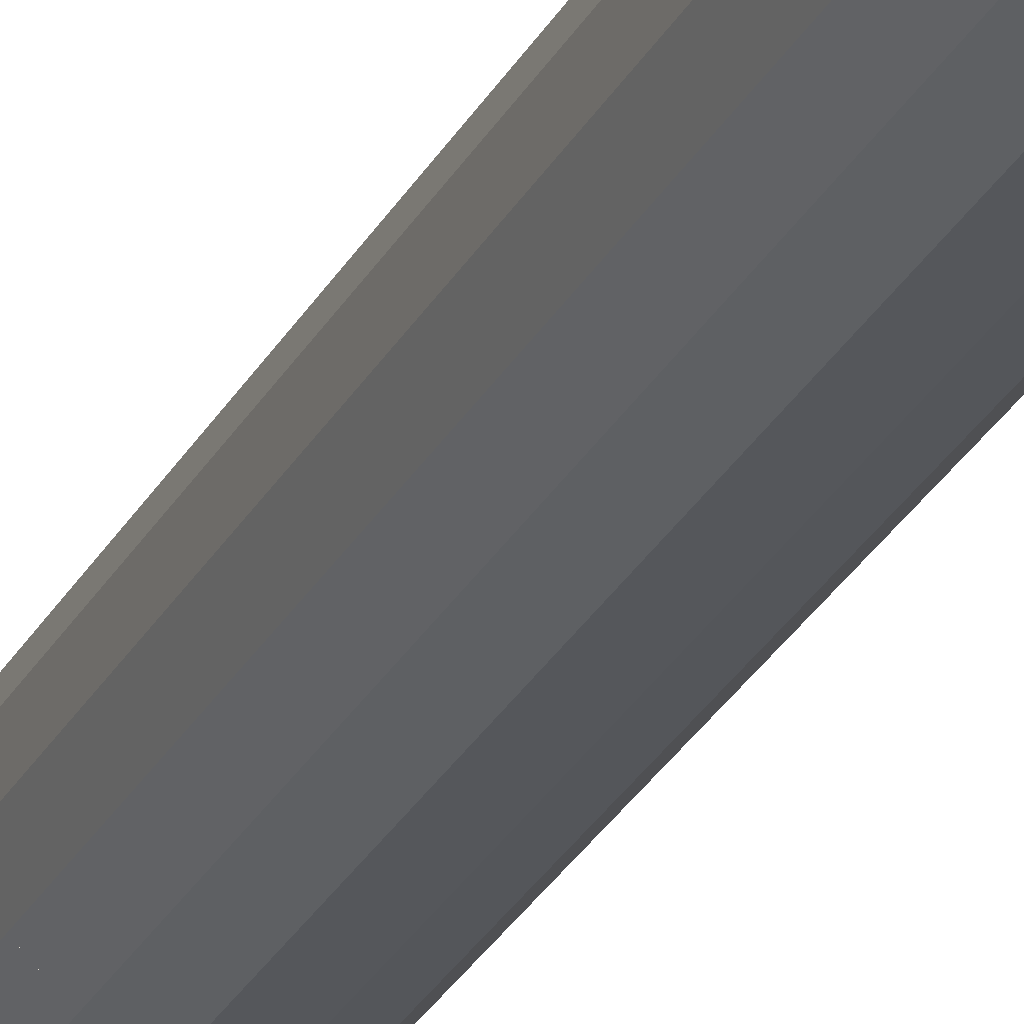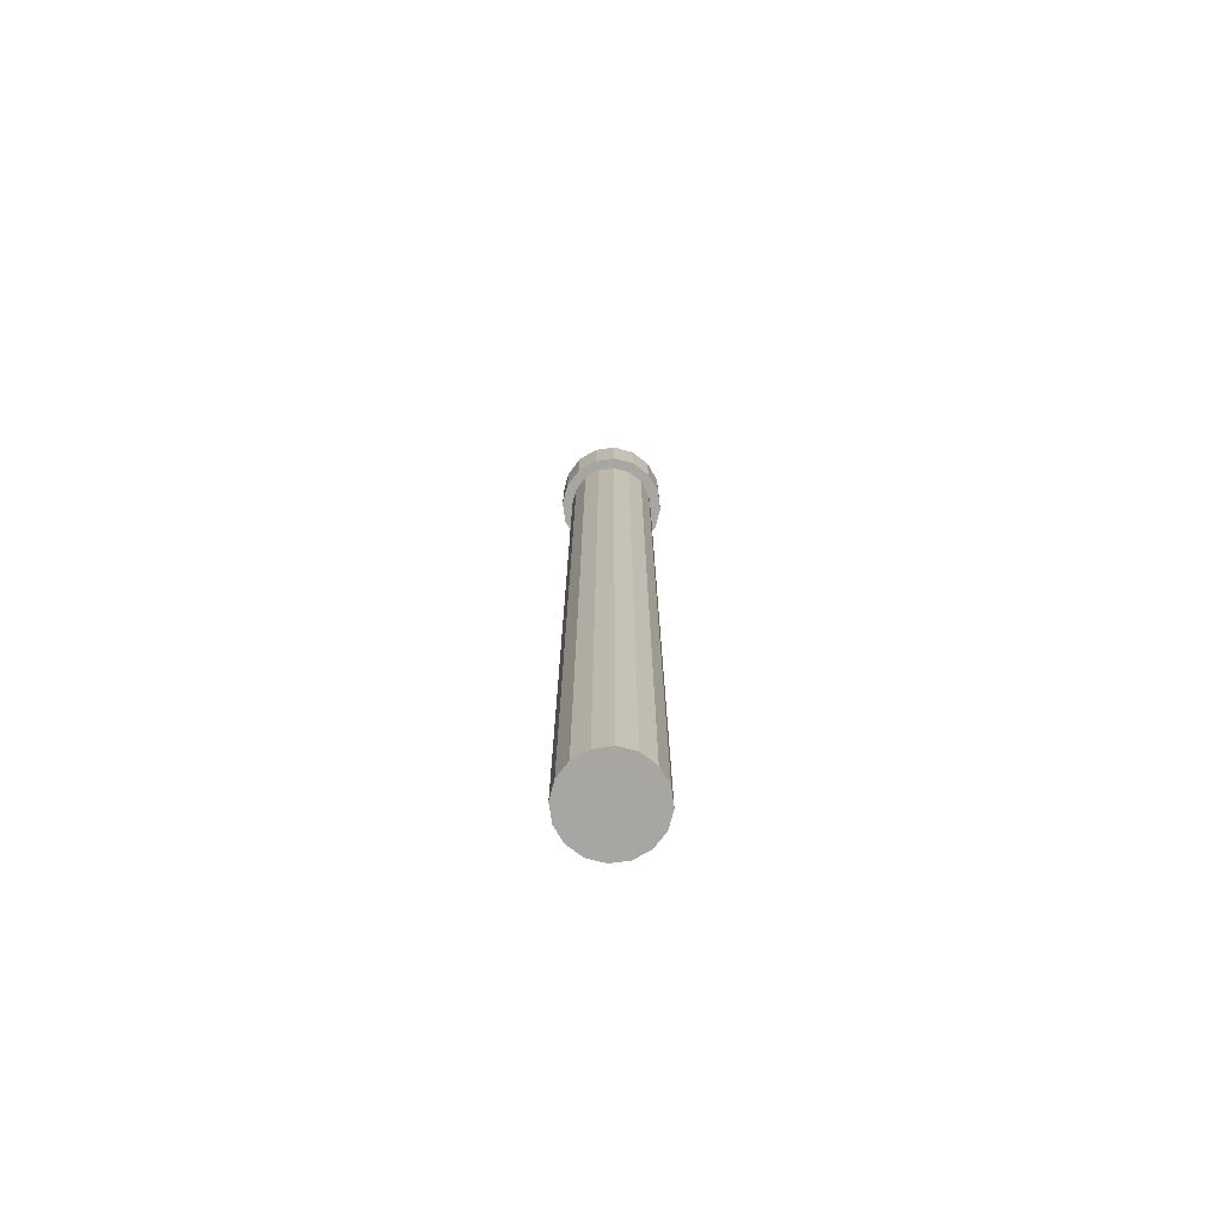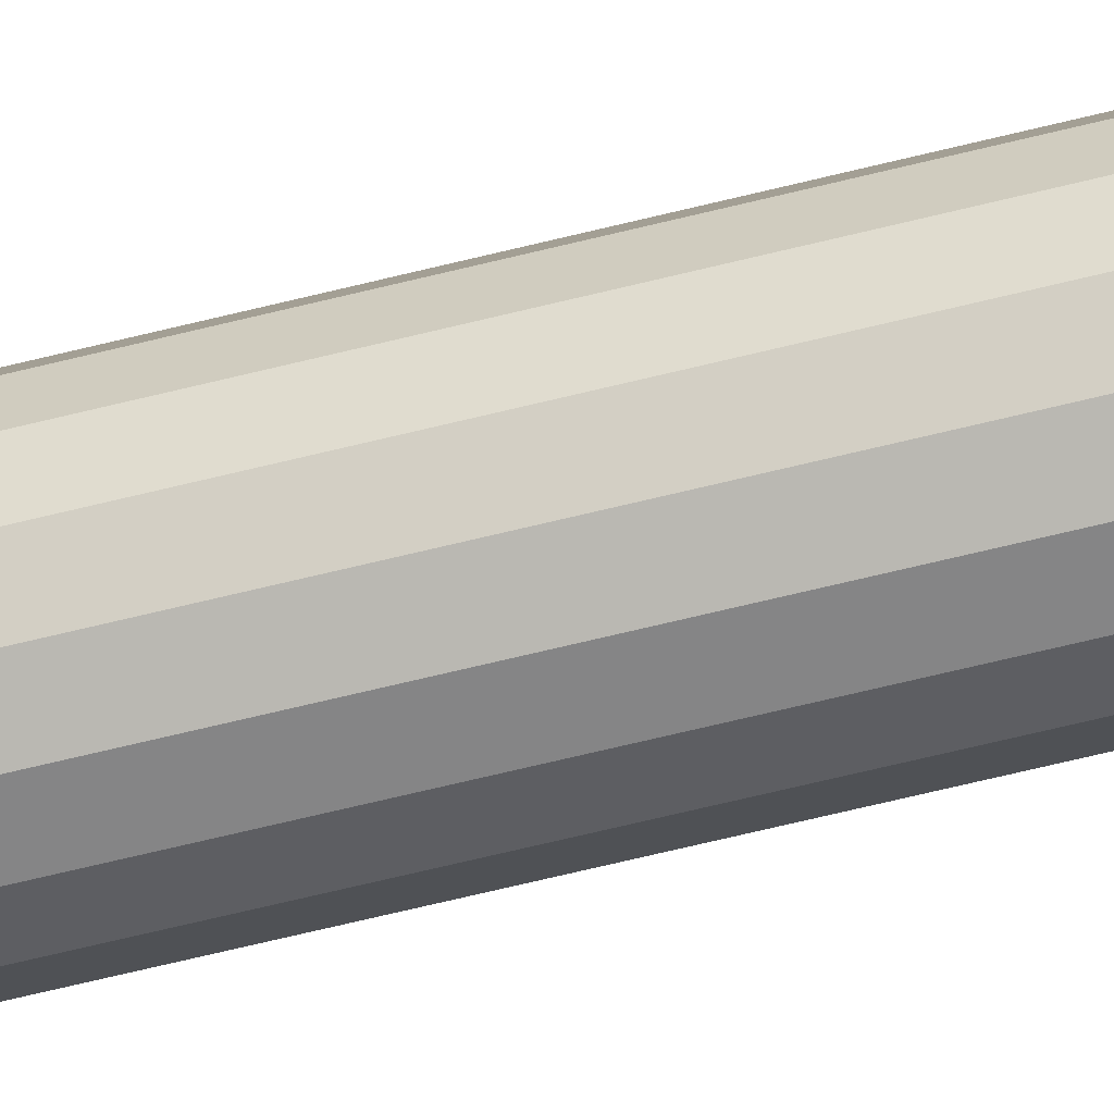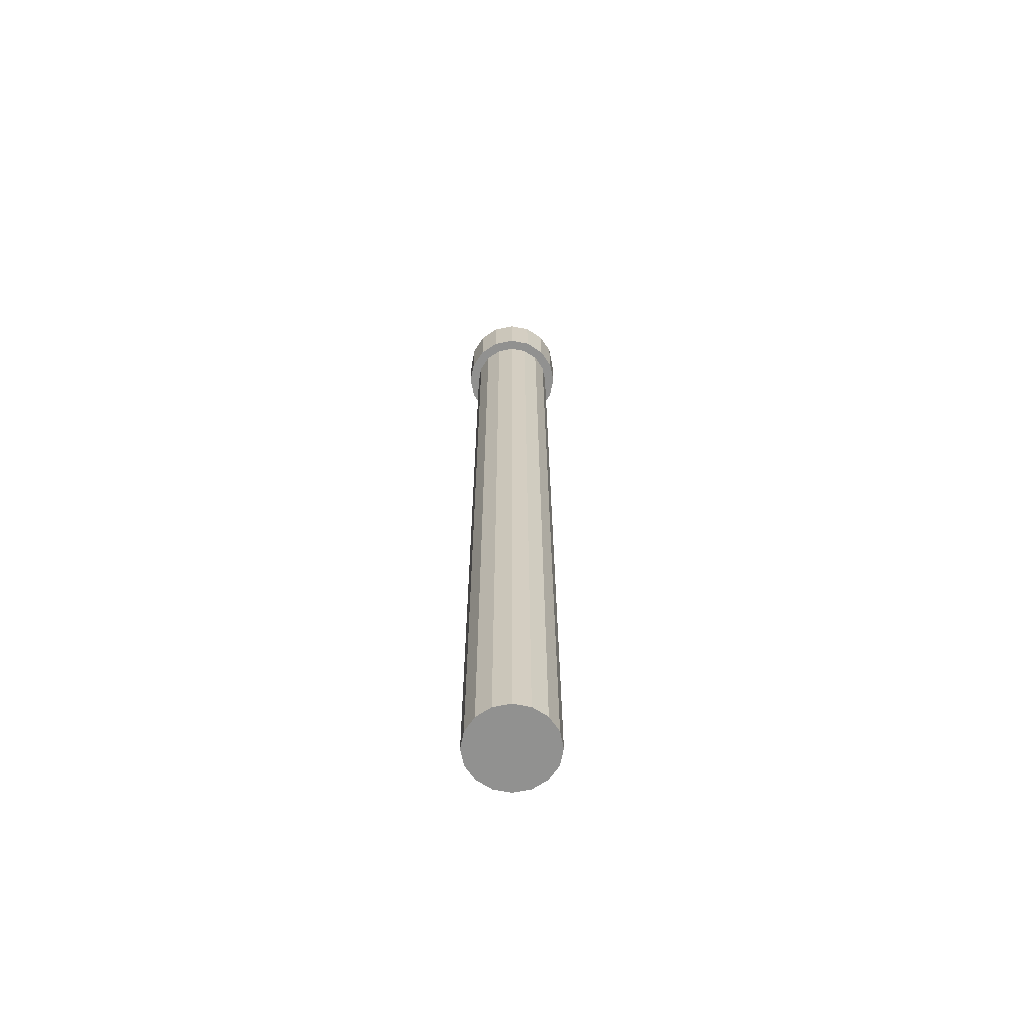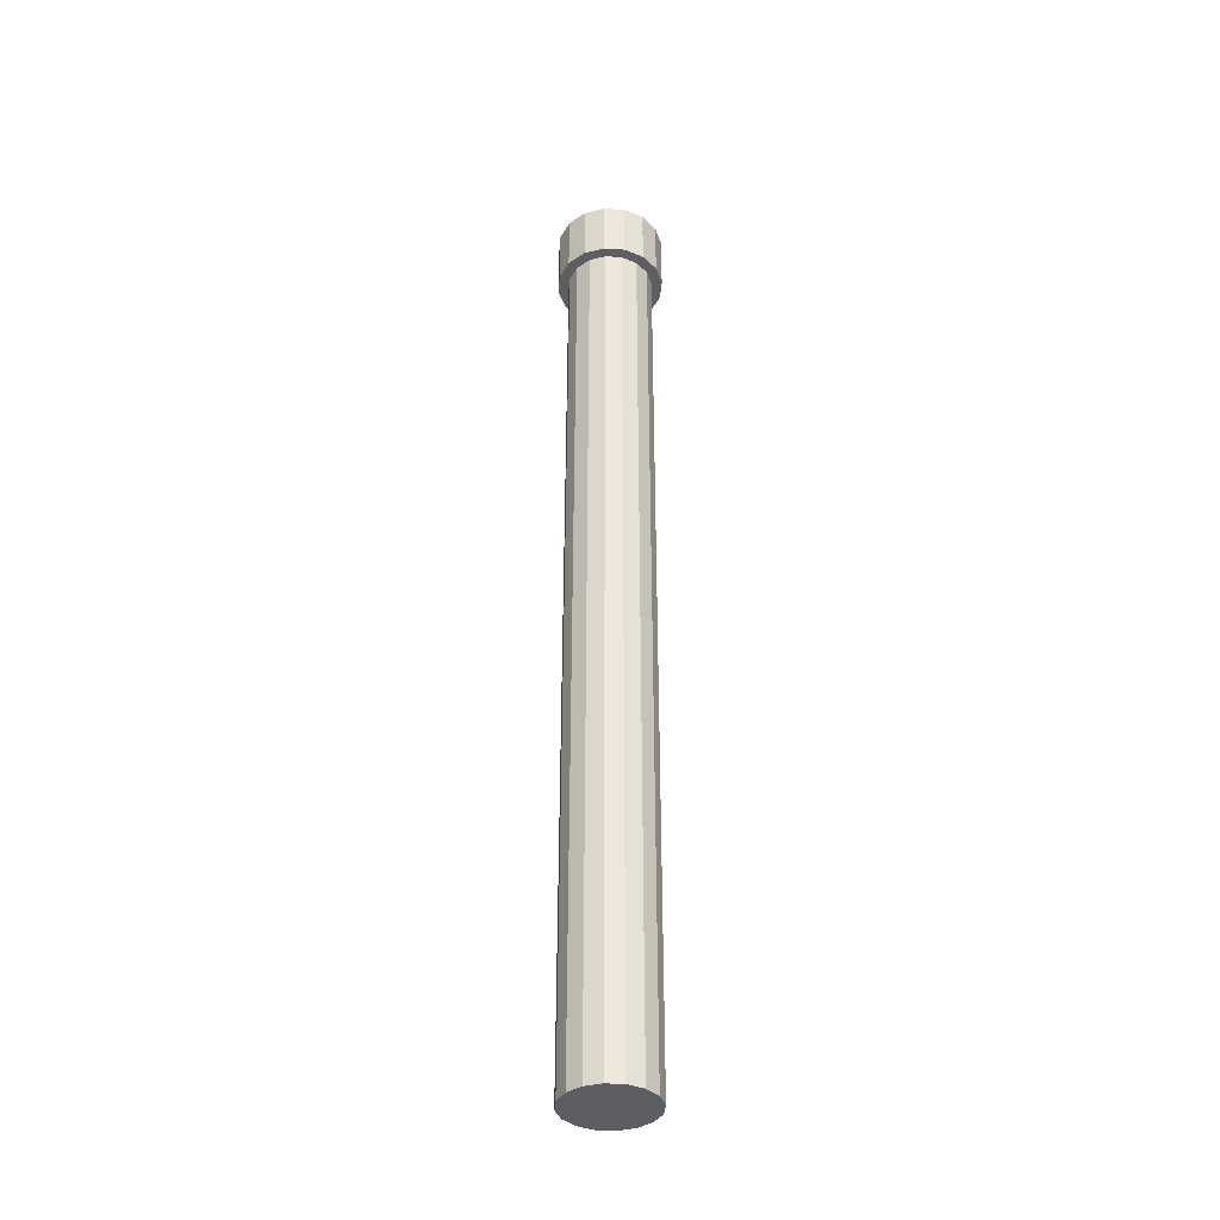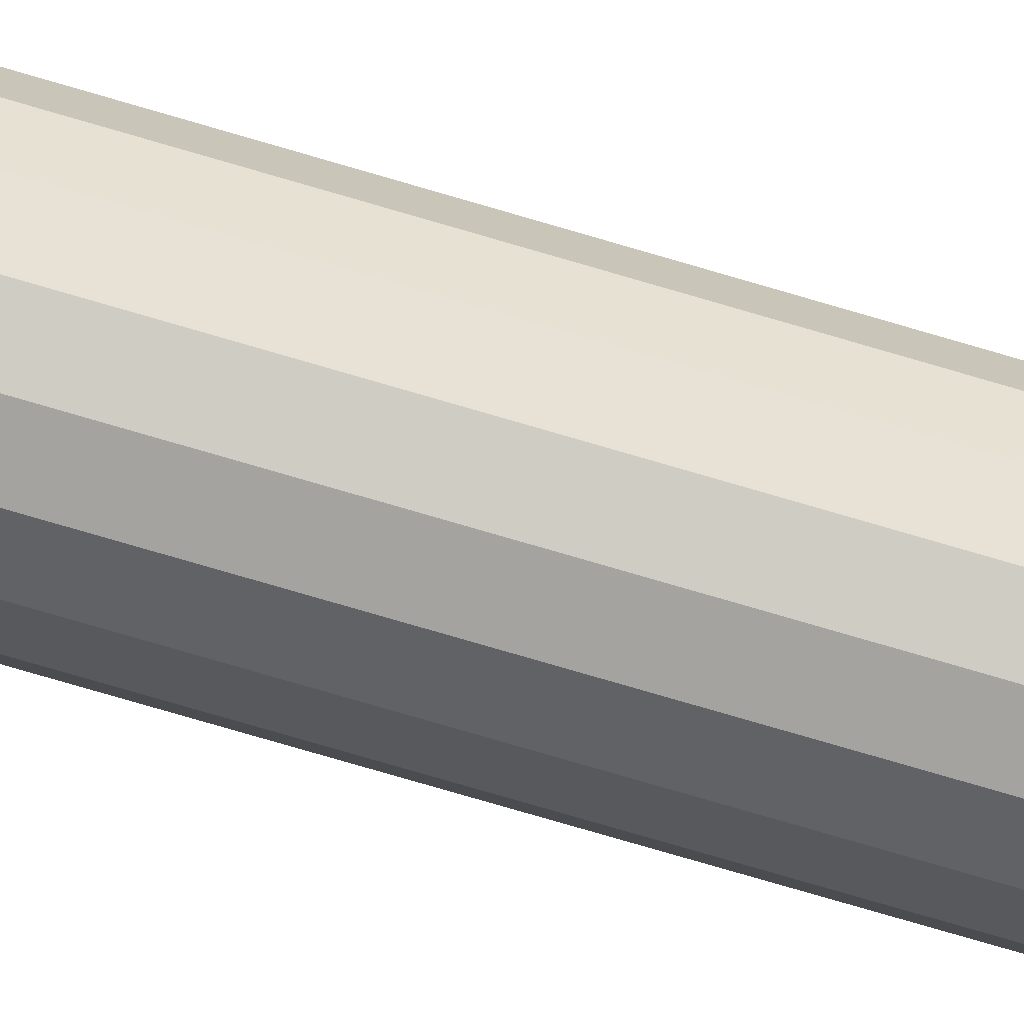
<metadata>
{"format":"obj","ext":"obj","renderer":"f3d","projection":"perspective","resolution":1024,"background":"white","views":[{"elev":-26.8,"azim":157.8,"up":"+Z"},{"elev":-74.1,"azim":7.8,"up":"+Y"},{"elev":-61.9,"azim":-75.5,"up":"+Z"},{"elev":-66.0,"azim":-56.0,"up":"+Y"},{"elev":-37.9,"azim":-49.9,"up":"+Y"},{"elev":-73.0,"azim":-106.6,"up":"+Z"}]}
</metadata>
<code>
o none
v -0.02478 0.4375 0.03709
v 0.02478 0.5625 -0.03709
v -0.03709 0.4375 0.02478
v -0.008702 0.5625 0.04375
v -0.008702 0.4375 0.04375
v 0.02478 0.4375 -0.03709
v 0.008702 0.5625 -0.04375
v -0.02478 0.5625 0.03709
v 0.008702 0.4375 0.04375
v 0.008702 0.4375 -0.04375
v -0.008702 0.5625 -0.04375
v 0.02478 0.5625 0.03709
v 0.02478 0.4375 0.03709
v -0.008702 0.4375 -0.04375
v -0.02478 0.5625 -0.03709
v 0.008702 0.5625 0.04375
v 0.03709 0.5625 0.02478
v 0.03709 0.4375 0.02478
v -0.02478 0.4375 -0.03709
v -0.03709 0.5625 -0.02478
v -0.03709 0.4375 -0.02478
v 0.04375 0.5625 0.008702
v 0.04375 0.4375 0.008702
v -0.04375 0.5625 -0.008702
v -0.04375 0.4375 -0.008702
v -0.04375 0.4375 0.008702
v 0.04375 0.5625 -0.008702
v 0.04375 0.4375 -0.008702
v 0.03709 0.5625 -0.02478
v 0.03709 0.4375 -0.02478
v -0.04375 0.5625 0.008702
v -0.03709 0.5625 0.02478
f 23 28 27 22
f 5 9 16 4
f 14 19 15 11
f 13 18 17 12
f 25 26 31 24
f 10 14 11 7
f 30 6 2 29
f 3 1 8 32
f 28 30 29 27
f 26 3 32 31
f 19 21 20 15
f 9 13 12 16
f 6 10 7 2
f 18 23 22 17
f 21 25 24 20
f 1 5 4 8
f 28 23 18 13 9 5 1 3 26 25 21 19 14 10 6 30
f 17 22 27 29 2 7 11 15 20 24 31 32 8 4 16 12
o up
v -0.02478 0.5625 0.03709
v 0.02478 1 -0.03709
v -0.03709 0.5625 0.02478
v -0.008702 1 0.04375
v -0.008702 0.5625 0.04375
v 0.02478 0.5625 -0.03709
v 0.008702 1 -0.04375
v -0.02478 1 0.03709
v 0.008702 0.5625 0.04375
v 0.008702 0.5625 -0.04375
v -0.008702 1 -0.04375
v 0.02478 1 0.03709
v 0.02478 0.5625 0.03709
v -0.008702 0.5625 -0.04375
v -0.02478 1 -0.03709
v 0.008702 1 0.04375
v 0.03709 1 0.02478
v 0.03709 0.5625 0.02478
v -0.02478 0.5625 -0.03709
v -0.03709 1 -0.02478
v -0.03709 0.5625 -0.02478
v 0.04375 1 0.008702
v 0.04375 0.5625 0.008702
v -0.04375 1 -0.008702
v -0.04375 0.5625 -0.008702
v -0.04375 0.5625 0.008702
v 0.04375 1 -0.008702
v 0.04375 0.5625 -0.008702
v 0.03709 1 -0.02478
v 0.03709 0.5625 -0.02478
v -0.04375 1 0.008702
v -0.03709 1 0.02478
v -0.03098 1 0.04636
v 0.03098 1.062 -0.04636
v -0.04636 1 0.03098
v -0.01088 1.062 0.05469
v -0.01088 1 0.05469
v 0.03098 1 -0.04636
v 0.01088 1.062 -0.05469
v -0.03098 1.062 0.04636
v 0.01088 1 0.05469
v 0.01088 1 -0.05469
v -0.01088 1.062 -0.05469
v 0.03098 1.062 0.04636
v 0.03098 1 0.04636
v -0.01088 1 -0.05469
v -0.03098 1.062 -0.04636
v 0.01088 1.062 0.05469
v 0.04636 1.062 0.03098
v 0.04636 1 0.03098
v -0.03098 1 -0.04636
v -0.04636 1.062 -0.03098
v -0.04636 1 -0.03098
v 0.05469 1.062 0.01088
v 0.05469 1 0.01088
v -0.05469 1.062 -0.01088
v -0.05469 1 -0.01088
v -0.05469 1 0.01088
v 0.05469 1.062 -0.01088
v 0.05469 1 -0.01088
v 0.04636 1.062 -0.03098
v 0.04636 1 -0.03098
v -0.05469 1.062 0.01088
v -0.04636 1.062 0.03098
f 33 37 36 40
f 58 35 64 63
f 38 42 39 34
f 41 45 44 48
f 37 41 48 36
f 53 57 56 52
f 55 60 59 54
f 35 33 40 64
f 45 50 49 44
f 60 62 61 59
f 50 55 54 49
f 48 44 49 54 59 61 34 39 43 47 52 56 63 64 40 36
f 62 38 34 61
f 57 58 63 56
f 42 46 43 39
f 46 51 47 43
f 35 58 57 53 51 46 42 38 62 60 55 50 45 41 37 33
f 51 53 52 47
f 70 74 71 66
f 94 70 66 93
f 67 65 72 96
f 69 73 80 68
f 78 83 79 75
f 85 89 88 84
f 74 78 75 71
f 87 92 91 86
f 77 82 81 76
f 89 90 95 88
f 80 76 81 86 91 93 66 71 75 79 84 88 95 96 72 68
f 90 67 96 95
f 92 87 82 77 73 69 65 67 90 89 85 83 78 74 70 94
f 79 83 85 84
f 73 77 76 80
f 65 69 68 72
f 82 87 86 81
f 92 94 93 91
o down
v -0.02478 0.0625 0.03709
v 0.02478 0.4375 -0.03709
v -0.03709 0.0625 0.02478
v -0.008702 0.4375 0.04375
v -0.008702 0.0625 0.04375
v 0.02478 0.0625 -0.03709
v 0.008702 0.4375 -0.04375
v -0.02478 0.4375 0.03709
v 0.008702 0.0625 0.04375
v 0.008702 0.0625 -0.04375
v -0.008702 0.4375 -0.04375
v 0.02478 0.4375 0.03709
v 0.02478 0.0625 0.03709
v -0.008702 0.0625 -0.04375
v -0.02478 0.4375 -0.03709
v 0.008702 0.4375 0.04375
v 0.03709 0.4375 0.02478
v 0.03709 0.0625 0.02478
v -0.02478 0.0625 -0.03709
v -0.03709 0.4375 -0.02478
v -0.03709 0.0625 -0.02478
v 0.04375 0.4375 0.008702
v 0.04375 0.0625 0.008702
v -0.04375 0.4375 -0.008702
v -0.04375 0.0625 -0.008702
v -0.04375 0.0625 0.008702
v 0.04375 0.4375 -0.008702
v 0.04375 0.0625 -0.008702
v 0.03709 0.4375 -0.02478
v 0.03709 0.0625 -0.02478
v -0.04375 0.4375 0.008702
v -0.03709 0.4375 0.02478
f 102 106 103 98
f 126 102 98 125
f 121 122 127 120
f 122 99 128 127
f 106 110 107 103
f 110 115 111 107
f 119 124 123 118
f 115 117 116 111
f 97 101 100 104
f 109 114 113 108
f 105 109 108 112
f 124 126 125 123
f 101 105 112 100
f 117 121 120 116
f 114 119 118 113
f 99 97 104 128
f 124 119 114 109 105 101 97 99 122 121 117 115 110 106 102 126
f 98 103 107 111 116 120 127 128 104 100 112 108 113 118 123 125

</code>
